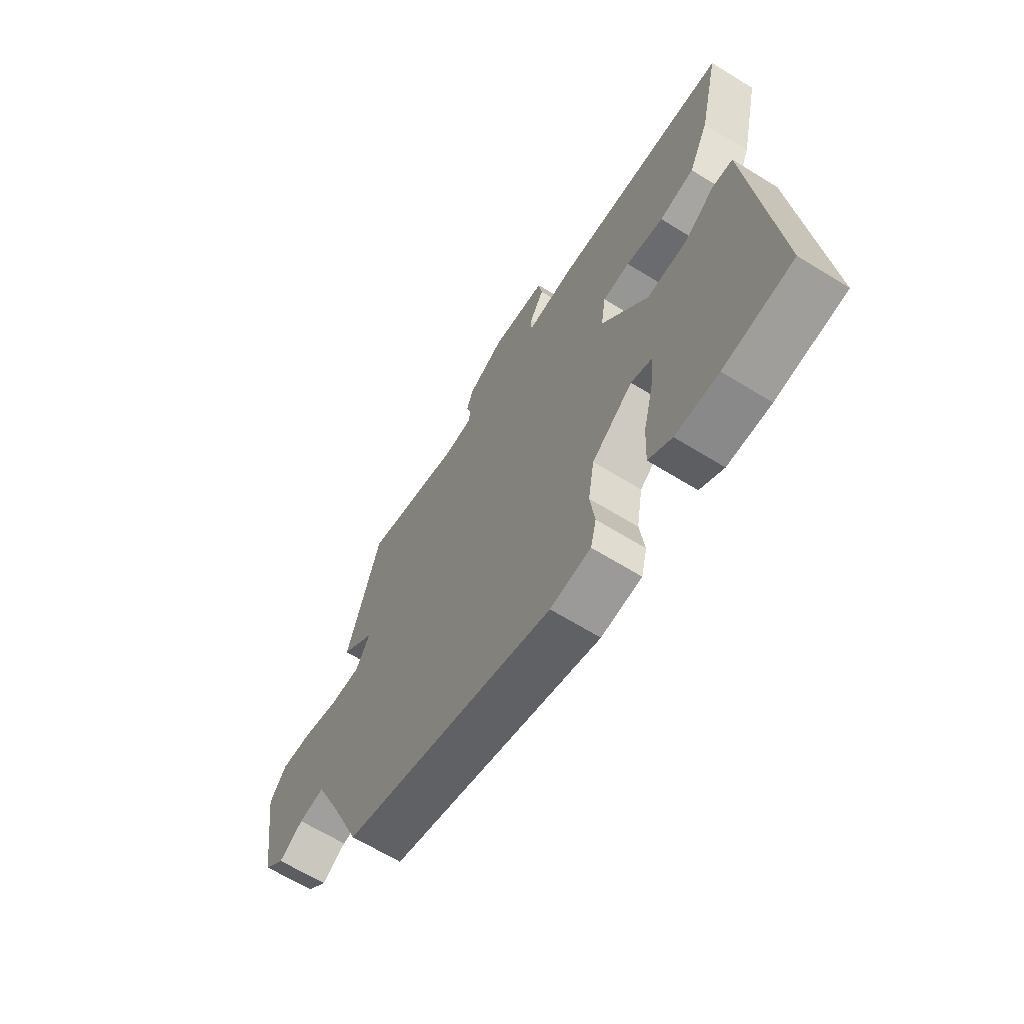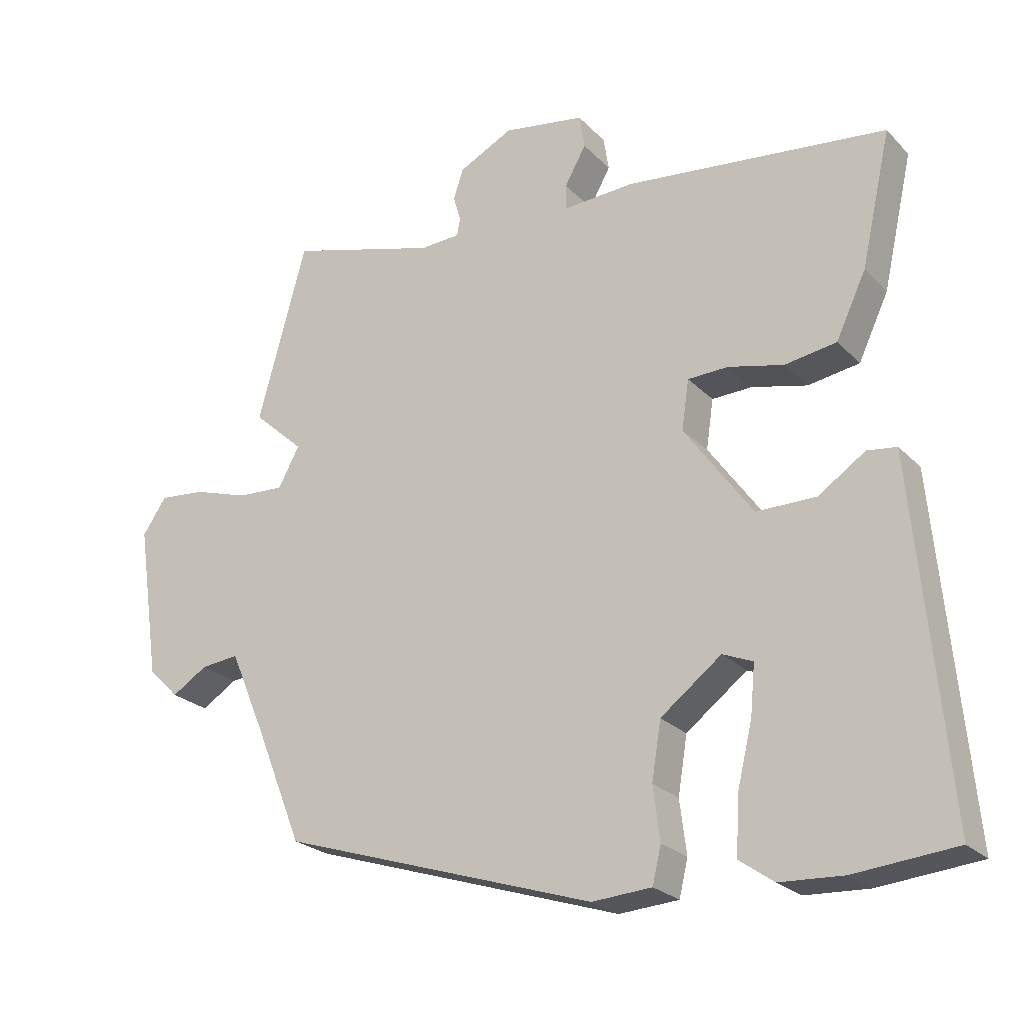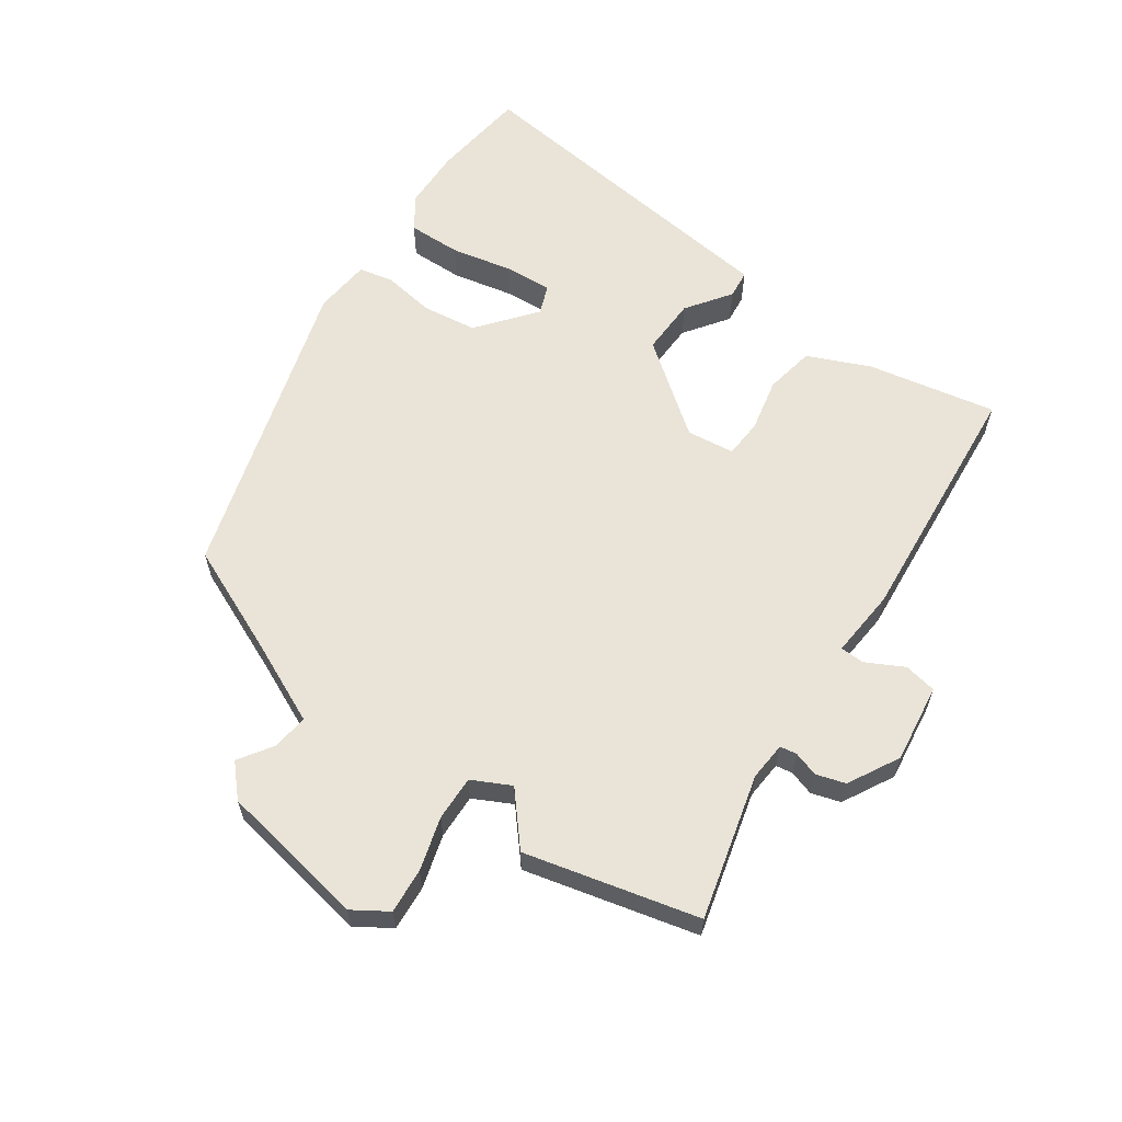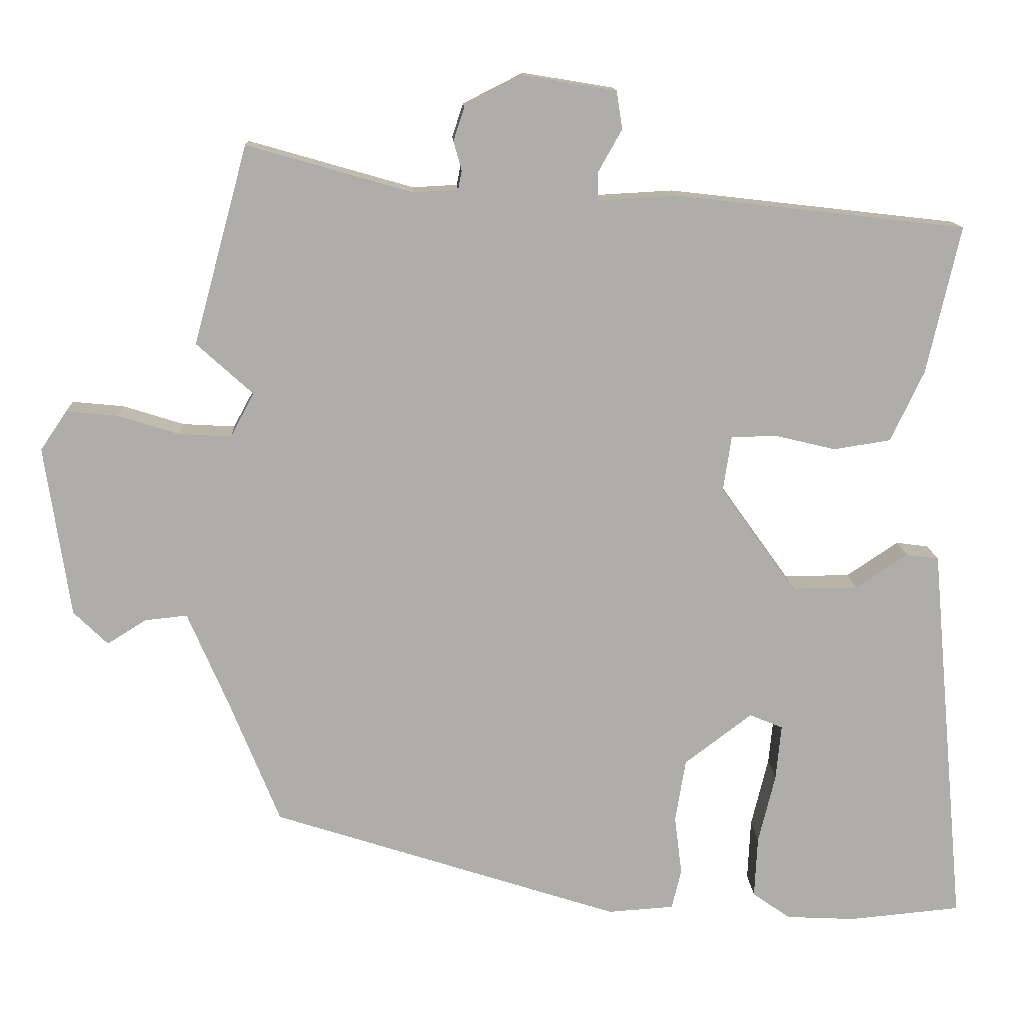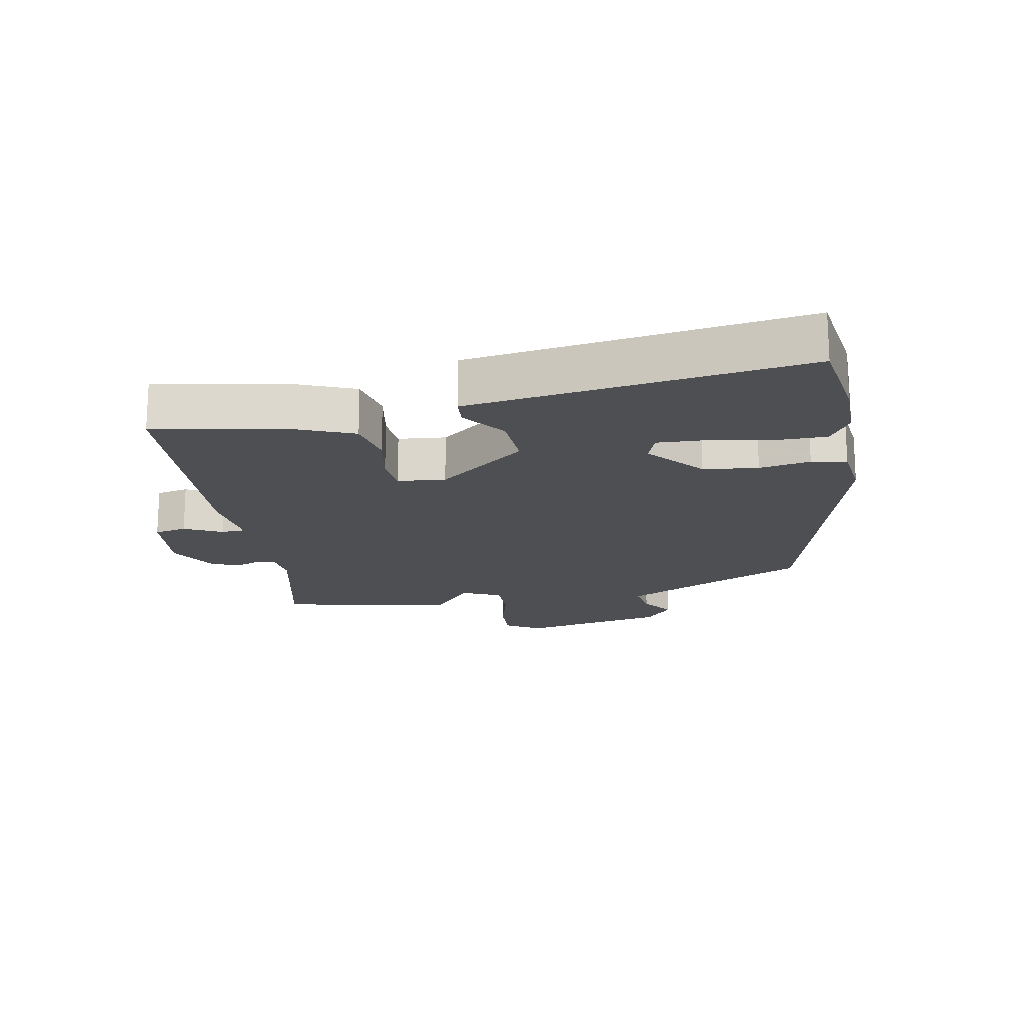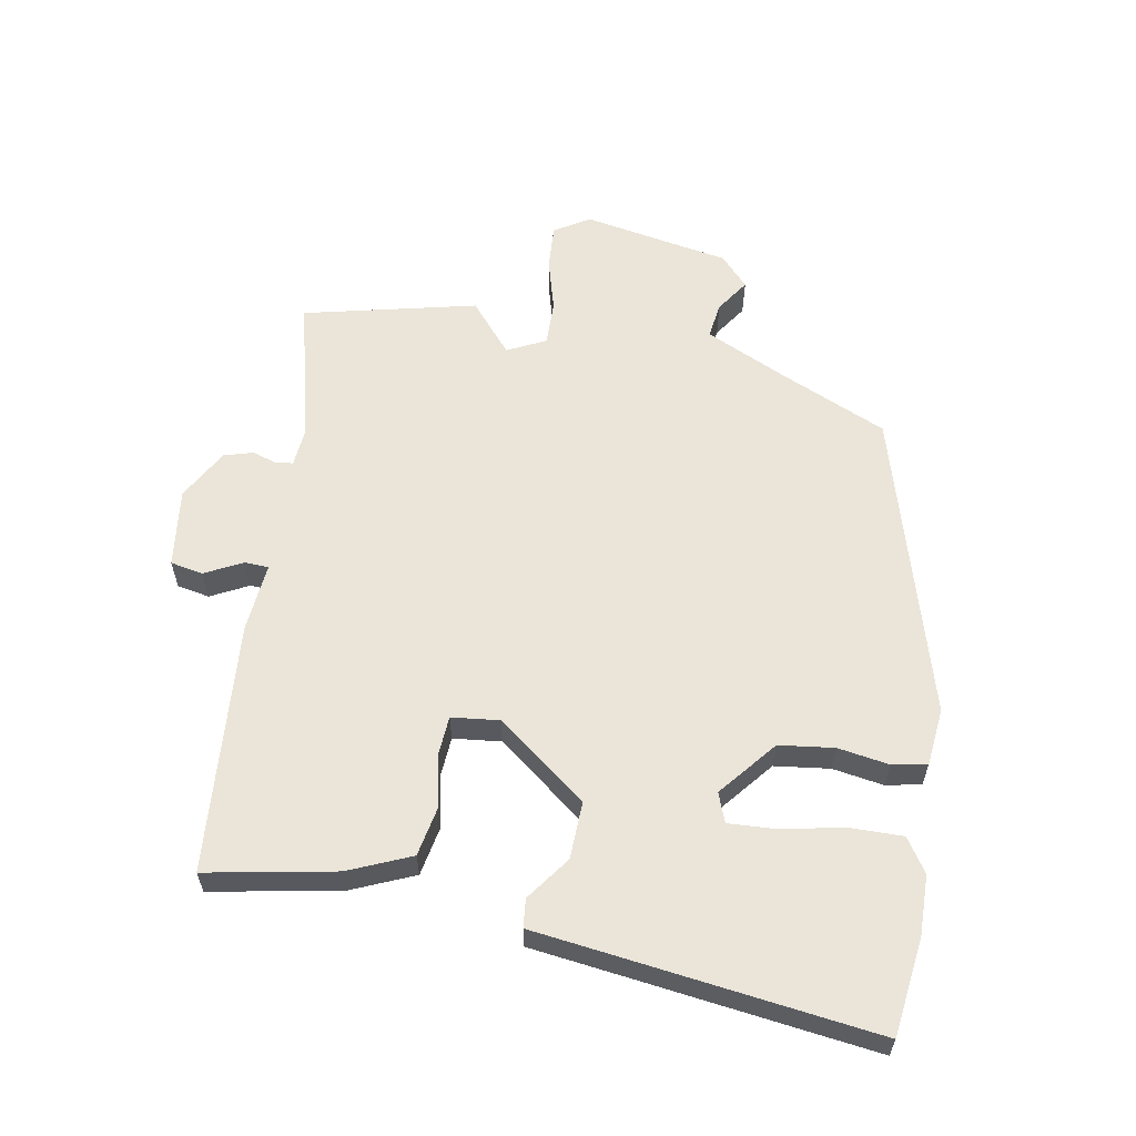
<metadata>
{"format":"obj","ext":"obj","renderer":"f3d","projection":"perspective","resolution":1024,"background":"white","views":[{"elev":-66.0,"azim":58.3,"up":"+Z"},{"elev":-24.1,"azim":32.2,"up":"+Z"},{"elev":61.2,"azim":-53.5,"up":"+Y"},{"elev":13.2,"azim":-2.7,"up":"+Z"},{"elev":-17.8,"azim":103.6,"up":"+Y"},{"elev":59.6,"azim":102.2,"up":"+Y"}]}
</metadata>
<code>
v 0.498 0.07 0.491
v 0.453 0.07 0.292
v 0.408 0.07 0.197
v 0.331 0.07 0.185
v 0.248 0.07 0.205
v 0.188 0.07 0.203
v 0.177 0.07 0.129
v 0.279 0.07 -0.014
v 0.368 0.07 -0.014
v 0.438 0.07 0.033
v 0.482 0.07 0.027
v 0.496 0.07 -0.127
v 0.53 0.07 -0.497
v 0.379 0.07 -0.511
v 0.285 0.07 -0.506
v 0.234 0.07 -0.47
v 0.238 0.07 -0.387
v 0.261 0.07 -0.292
v 0.268 0.07 -0.218
v 0.223 0.07 -0.199
v 0.132 0.07 -0.268
v 0.118 0.07 -0.353
v 0.128 0.07 -0.433
v 0.115 0.07 -0.487
v 0.026 0.07 -0.493
v -0.445 0.07 -0.34
v -0.513 0.07 -0.171
v -0.568 0.07 -0.042
v -0.625 0.07 -0.048
v -0.678 0.07 -0.081
v -0.724 0.07 -0.036
v -0.758 0.07 0.195
v -0.722 0.07 0.248
v -0.652 0.07 0.241
v -0.57 0.07 0.215
v -0.5 0.07 0.211
v -0.468 0.07 0.27
v -0.544 0.07 0.339
v -0.471 0.07 0.606
v -0.248 0.07 0.542
v -0.188 0.07 0.545
v -0.183 0.07 0.571
v -0.194 0.07 0.61
v -0.179 0.07 0.655
v -0.098 0.07 0.696
v 0.024 0.07 0.676
v 0.032 0.07 0.625
v 0 0.07 0.568
v 0 0.07 0.53
v 0.107 0.07 0.536
v 0.498 0 0.491
v 0.453 0 0.292
v 0.408 0 0.197
v 0.331 0 0.185
v 0.248 0 0.205
v 0.188 0 0.203
v 0.177 0 0.129
v 0.279 0 -0.014
v 0.368 0 -0.014
v 0.438 0 0.033
v 0.482 0 0.027
v 0.496 0 -0.127
v 0.53 0 -0.497
v 0.379 0 -0.511
v 0.285 0 -0.506
v 0.234 0 -0.47
v 0.238 0 -0.387
v 0.261 0 -0.292
v 0.268 0 -0.218
v 0.223 0 -0.199
v 0.132 0 -0.268
v 0.118 0 -0.353
v 0.128 0 -0.433
v 0.115 0 -0.487
v 0.026 0 -0.493
v -0.445 0 -0.34
v -0.513 0 -0.171
v -0.568 0 -0.042
v -0.625 0 -0.048
v -0.678 0 -0.081
v -0.724 0 -0.036
v -0.758 0 0.195
v -0.722 0 0.248
v -0.652 0 0.241
v -0.57 0 0.215
v -0.5 0 0.211
v -0.468 0 0.27
v -0.544 0 0.339
v -0.471 0 0.606
v -0.248 0 0.542
v -0.188 0 0.545
v -0.183 0 0.571
v -0.194 0 0.61
v -0.179 0 0.655
v -0.098 0 0.696
v 0.024 0 0.676
v 0.032 0 0.625
v 0 0 0.568
v 0 0 0.53
v 0.107 0 0.536
f 49 50 1 2
f 45 46 47 48
f 45 48 49
f 42 43 44 45
f 41 42 45 49
f 40 41 49 2
f 37 38 39 40
f 36 37 40 2
f 32 33 34 35
f 32 35 36
f 29 30 31 32
f 28 29 32 36
f 27 28 36
f 22 23 24 25
f 21 22 25 26
f 20 21 26 27
f 15 16 17 18
f 15 18 19
f 12 13 14 15
f 12 15 19
f 9 10 11 12
f 8 9 12 19
f 7 8 19 20
f 2 3 4 5
f 2 5 6
f 36 2 6
f 7 20 27 36
f 6 7 36
f 52 51 100 99
f 98 97 96 95
f 99 98 95
f 95 94 93 92
f 99 95 92 91
f 52 99 91 90
f 90 89 88 87
f 52 90 87 86
f 85 84 83 82
f 86 85 82
f 82 81 80 79
f 86 82 79 78
f 86 78 77
f 75 74 73 72
f 76 75 72 71
f 77 76 71 70
f 68 67 66 65
f 69 68 65
f 65 64 63 62
f 69 65 62
f 62 61 60 59
f 69 62 59 58
f 70 69 58 57
f 55 54 53 52
f 56 55 52
f 56 52 86
f 86 77 70 57
f 86 57 56
f 1 51 52 2
f 2 52 53 3
f 3 53 54 4
f 4 54 55 5
f 5 55 56 6
f 6 56 57 7
f 7 57 58 8
f 8 58 59 9
f 9 59 60 10
f 10 60 61 11
f 11 61 62 12
f 12 62 63 13
f 13 63 64 14
f 14 64 65 15
f 15 65 66 16
f 16 66 67 17
f 17 67 68 18
f 18 68 69 19
f 19 69 70 20
f 20 70 71 21
f 21 71 72 22
f 22 72 73 23
f 23 73 74 24
f 24 74 75 25
f 25 75 76 26
f 26 76 77 27
f 27 77 78 28
f 28 78 79 29
f 29 79 80 30
f 30 80 81 31
f 31 81 82 32
f 32 82 83 33
f 33 83 84 34
f 34 84 85 35
f 35 85 86 36
f 36 86 87 37
f 37 87 88 38
f 38 88 89 39
f 39 89 90 40
f 40 90 91 41
f 41 91 92 42
f 42 92 93 43
f 43 93 94 44
f 44 94 95 45
f 45 95 96 46
f 46 96 97 47
f 47 97 98 48
f 48 98 99 49
f 49 99 100 50
f 50 100 51 1

</code>
